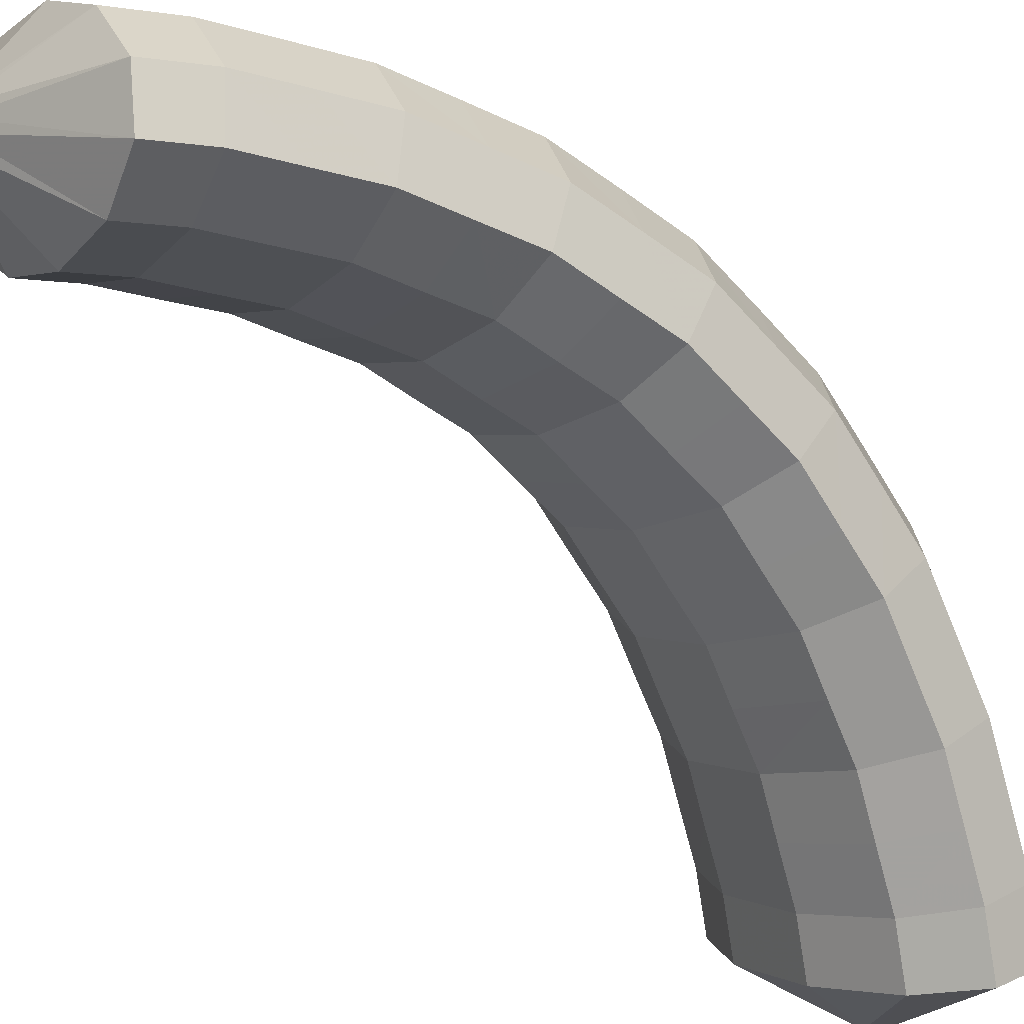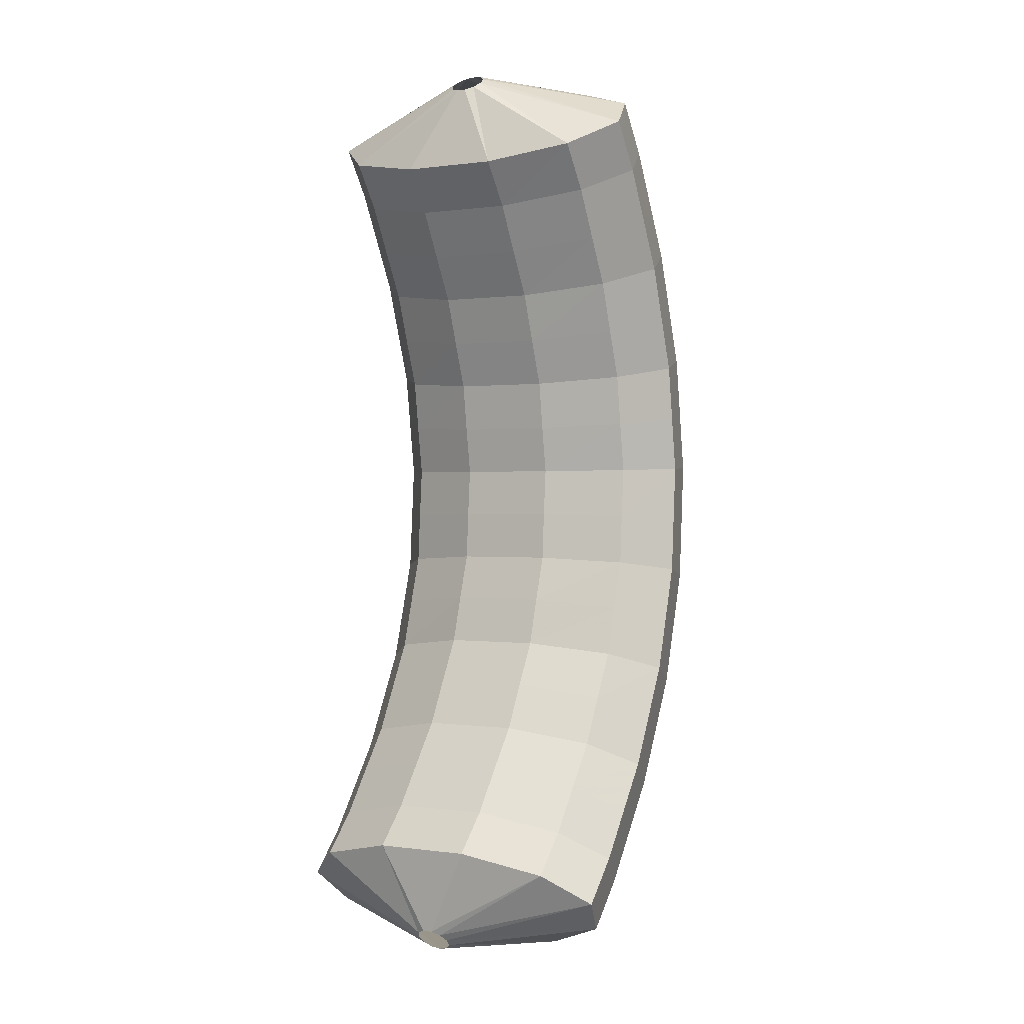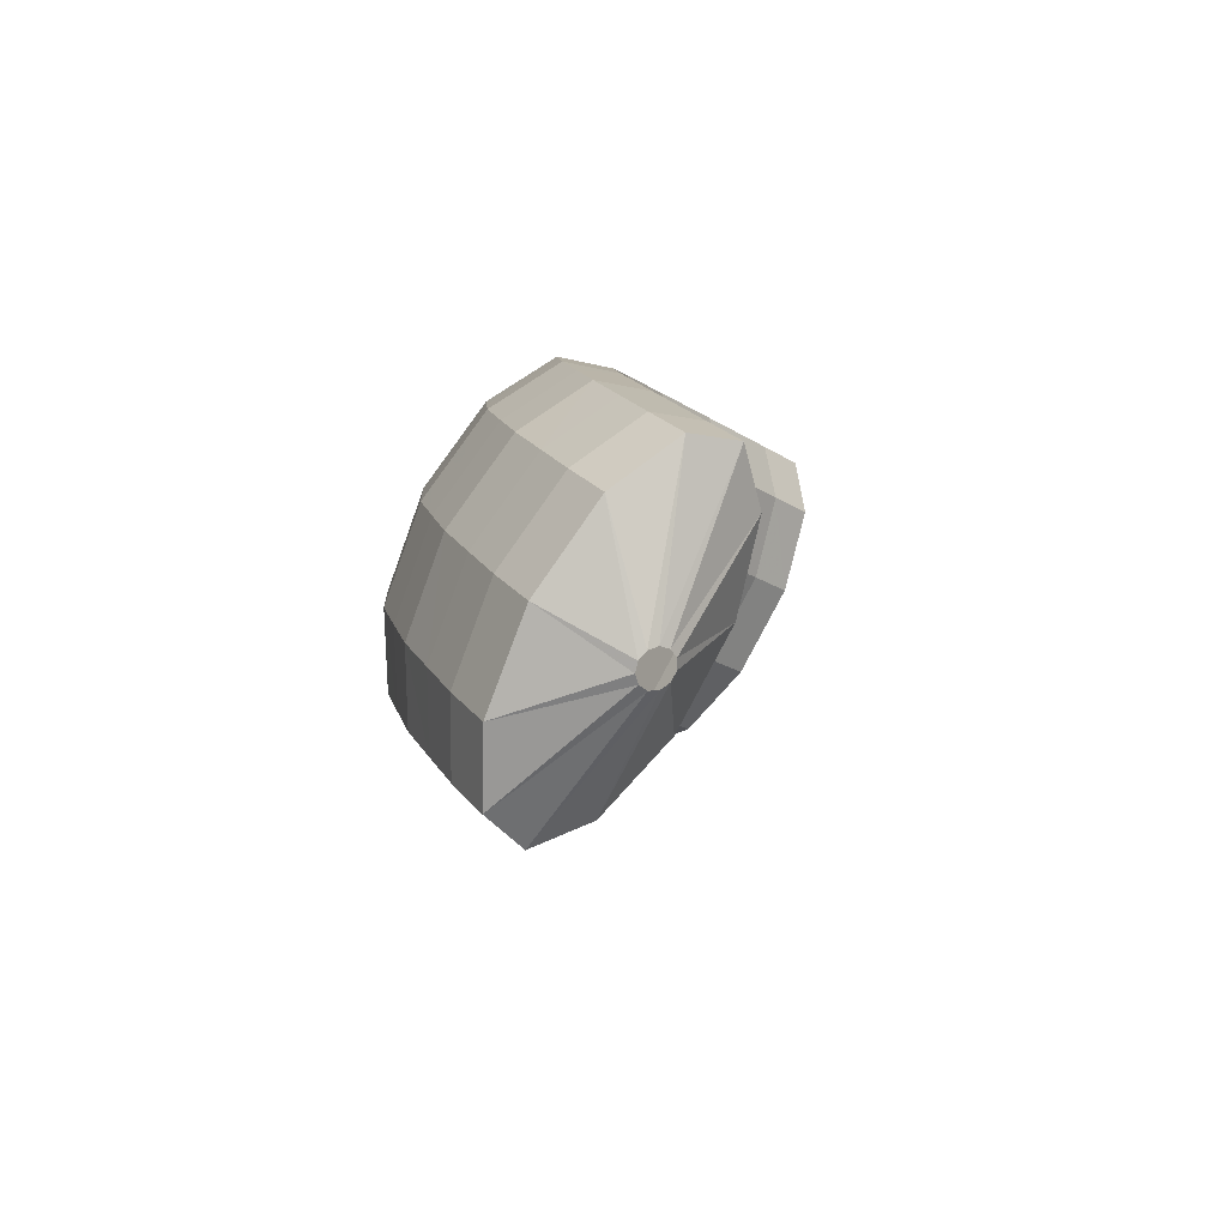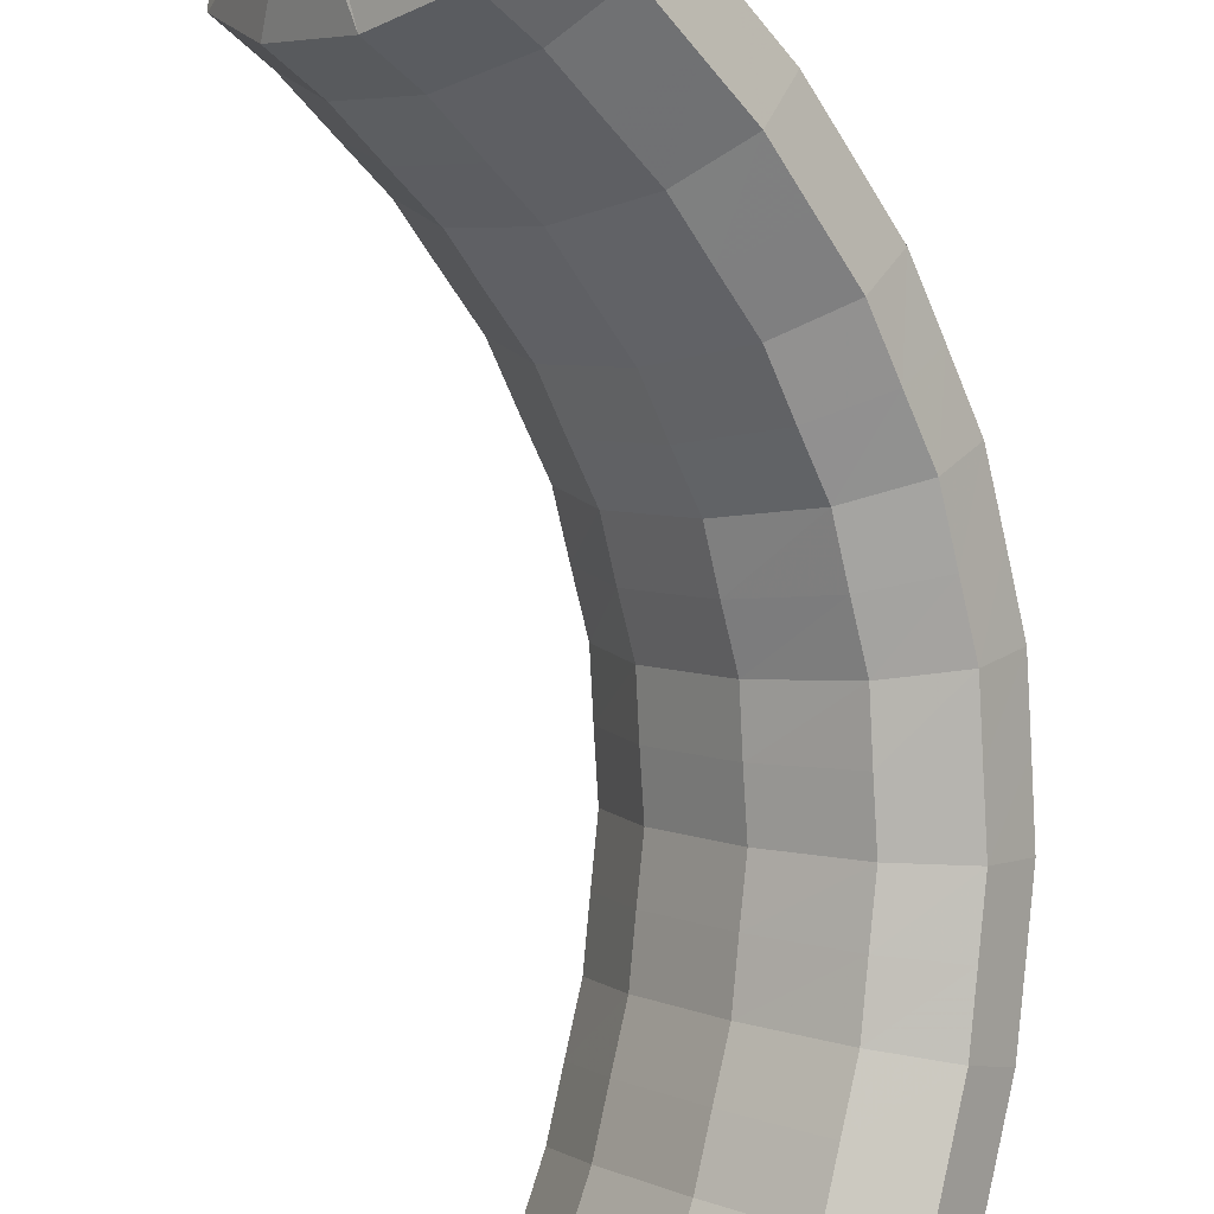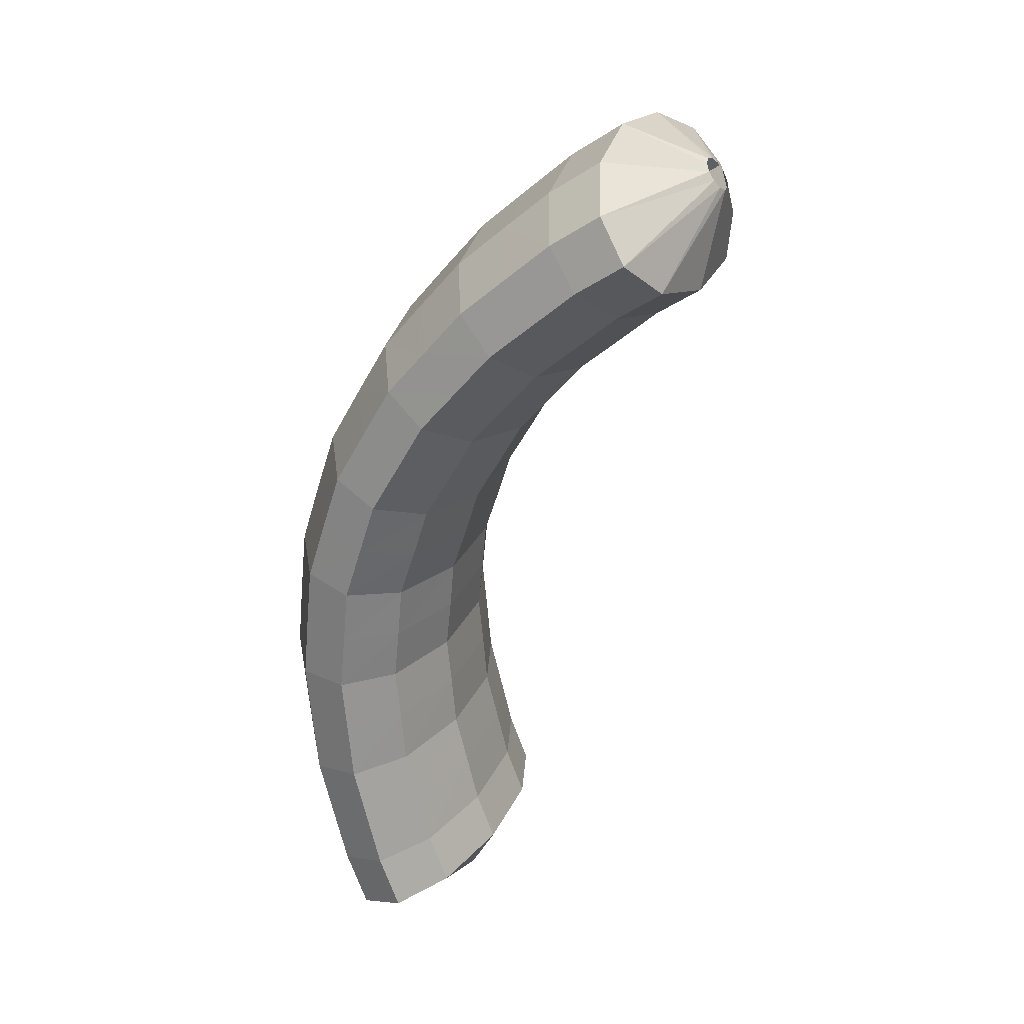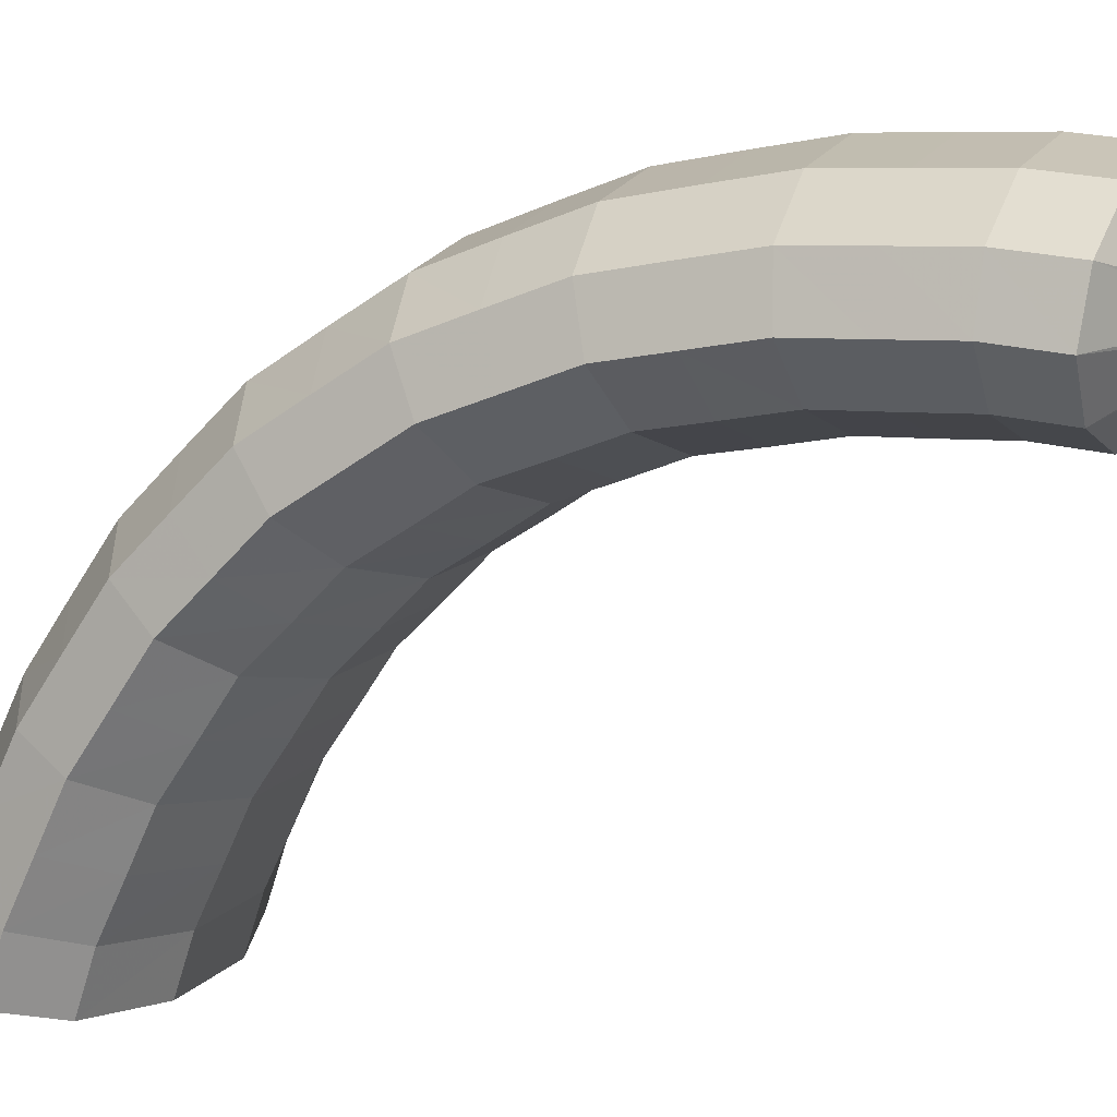
<metadata>
{"format":"obj","ext":"obj","renderer":"f3d","projection":"perspective","resolution":1024,"background":"white","views":[{"elev":-61.8,"azim":58.7,"up":"+Z"},{"elev":-20.2,"azim":-96.5,"up":"+Y"},{"elev":-72.0,"azim":115.8,"up":"+Y"},{"elev":-75.5,"azim":30.0,"up":"+Z"},{"elev":37.3,"azim":164.6,"up":"+Y"},{"elev":-48.7,"azim":146.1,"up":"+Z"}]}
</metadata>
<code>
g tube1
v 161.3 97.3 197.5
v 161.4 97.38 197.2
v 161.3 97.5 197
v 161.2 97.63 196.8
v 160.9 97.71 196.8
v 160.6 97.73 196.9
v 160.5 97.68 197.1
v 160.5 97.58 197.4
v 160.6 97.45 197.6
v 160.8 97.34 197.7
v 161.1 97.28 197.6
v 161.3 97.3 197.5
v 163.3 97.91 199
v 164.5 98.56 196.7
v 164.8 99.34 194.7
v 163.9 99.99 193.7
v 162.2 100.3 194.1
v 160.3 100.2 195.6
v 158.6 99.7 197.8
v 157.9 98.95 200.1
v 158.2 98.21 201.6
v 159.5 97.7 202
v 161.4 97.59 201
v 163.3 97.91 199
v 163.7 99.49 199.7
v 165 100.1 197.3
v 165.2 100.8 195.3
v 164.3 101.4 194.3
v 162.6 101.7 194.6
v 160.6 101.5 196.2
v 159 101 198.4
v 158.3 100.3 200.7
v 158.6 99.64 202.2
v 159.9 99.21 202.6
v 161.8 99.15 201.6
v 163.7 99.49 199.7
v 164 101.2 200.3
v 165.2 101.8 197.9
v 165.4 102.4 195.9
v 164.5 102.9 194.8
v 162.8 103.1 195.1
v 160.9 102.9 196.6
v 159.2 102.4 198.9
v 158.5 101.7 201.2
v 158.8 101.1 202.7
v 160.2 100.8 203.1
v 162.1 100.8 202.2
v 164 101.2 200.3
v 164.3 102.8 200.8
v 165.5 103.4 198.5
v 165.7 104 196.4
v 164.8 104.4 195.4
v 163.1 104.5 195.6
v 161.1 104.2 197.1
v 159.5 103.7 199.3
v 158.7 103.1 201.6
v 159.1 102.6 203.3
v 160.4 102.4 203.7
v 162.4 102.5 202.8
v 164.3 102.8 200.8
v 164.3 104.6 201.3
v 165.5 105.2 198.9
v 165.7 105.7 196.8
v 164.8 105.9 195.7
v 163.1 105.9 196
v 161.1 105.6 197.4
v 159.5 105.1 199.7
v 158.8 104.6 202
v 159.1 104.2 203.6
v 160.5 104 204.1
v 162.4 104.2 203.2
v 164.3 104.6 201.3
v 164.3 106.4 201.7
v 165.6 106.9 199.3
v 165.8 107.3 197.2
v 164.9 107.5 196.1
v 163.1 107.4 196.3
v 161.2 107 197.8
v 159.5 106.5 200
v 158.8 106 202.3
v 159.2 105.7 204
v 160.5 105.7 204.5
v 162.5 106 203.6
v 164.3 106.4 201.7
v 164.1 108.2 201.9
v 165.4 108.7 199.6
v 165.6 109 197.5
v 164.7 109 196.3
v 163 108.8 196.5
v 161 108.4 197.9
v 159.3 107.8 200.2
v 158.6 107.4 202.5
v 159 107.3 204.2
v 160.3 107.4 204.7
v 162.2 107.7 203.9
v 164.1 108.2 201.9
v 163.9 110.1 202.2
v 165.1 110.5 199.8
v 165.3 110.7 197.7
v 164.5 110.6 196.5
v 162.8 110.2 196.7
v 160.8 109.7 198.1
v 159.2 109.2 200.4
v 158.4 108.9 202.7
v 158.8 108.8 204.4
v 160.1 109.1 204.9
v 162 109.6 204.1
v 163.9 110.1 202.2
v 163.3 111.9 202.2
v 164.6 112.3 199.8
v 164.8 112.4 197.7
v 164 112.1 196.5
v 162.3 111.6 196.7
v 160.4 111 198.1
v 158.8 110.5 200.4
v 158 110.2 202.7
v 158.3 110.3 204.4
v 159.6 110.7 204.9
v 161.5 111.3 204.1
v 163.3 111.9 202.2
v 162.8 113.7 202.2
v 164 114 199.8
v 164.3 114 197.7
v 163.5 113.6 196.5
v 161.9 113 196.7
v 160 112.3 198.1
v 158.4 111.8 200.4
v 157.6 111.6 202.7
v 157.8 111.8 204.4
v 159.1 112.4 204.9
v 160.9 113.1 204.1
v 162.8 113.7 202.2
v 161.9 115.4 202
v 163.2 115.7 199.6
v 163.5 115.5 197.5
v 162.8 115 196.3
v 161.3 114.3 196.5
v 159.4 113.5 198
v 157.8 113 200.2
v 156.9 112.9 202.5
v 157.1 113.2 204.2
v 158.3 113.9 204.7
v 160.1 114.7 203.9
v 161.9 115.4 202
v 161.1 117 201.7
v 162.4 117.3 199.3
v 162.8 117.1 197.3
v 162.1 116.4 196.1
v 160.6 115.6 196.3
v 158.8 114.8 197.8
v 157.1 114.3 200
v 156.3 114.2 202.4
v 156.4 114.7 204
v 157.5 115.4 204.5
v 159.3 116.3 203.7
v 161.1 117 201.7
v 160.1 118.5 201.3
v 161.4 118.7 198.9
v 161.8 118.4 196.9
v 161.2 117.7 195.8
v 159.8 116.7 196
v 158 115.9 197.5
v 156.3 115.4 199.7
v 155.4 115.4 202
v 155.5 115.9 203.7
v 156.6 116.8 204.1
v 158.3 117.7 203.3
v 160.1 118.5 201.3
v 159 119.9 200.9
v 160.4 120.1 198.5
v 160.8 119.8 196.5
v 160.3 119 195.4
v 158.9 117.9 195.7
v 157.2 117 197.1
v 155.5 116.5 199.4
v 154.6 116.6 201.7
v 154.6 117.2 203.3
v 155.6 118.1 203.7
v 157.3 119.2 202.8
v 159 119.9 200.9
v 157.9 121.2 200.3
v 159.2 121.4 198
v 159.7 121 196
v 159.3 120.1 194.9
v 158 119 195.2
v 156.2 118 196.7
v 154.6 117.5 198.9
v 153.6 117.6 201.2
v 153.6 118.3 202.8
v 154.5 119.3 203.2
v 156.1 120.4 202.3
v 157.9 121.2 200.3
v 156.7 122.4 199.8
v 158.1 122.6 197.4
v 158.7 122.1 195.4
v 158.2 121.2 194.4
v 157 120 194.7
v 155.3 119 196.2
v 153.6 118.5 198.5
v 152.6 118.7 200.7
v 152.5 119.4 202.3
v 153.4 120.5 202.7
v 155 121.6 201.8
v 156.7 122.4 199.8
v 155.5 123.5 199.1
v 156.9 123.6 196.8
v 157.5 123.2 194.8
v 157.1 122.2 193.8
v 155.9 121 194.2
v 154.2 119.9 195.7
v 152.6 119.4 197.9
v 151.6 119.6 200.2
v 151.4 120.4 201.7
v 152.2 121.5 202.1
v 153.8 122.7 201.1
v 155.5 123.5 199.1
v 153.5 122.9 197.6
v 153.6 122.9 197.3
v 153.6 122.8 197.1
v 153.5 122.6 196.9
v 153.4 122.3 196.9
v 153.2 122.2 197
v 153 122.1 197.2
v 152.9 122.2 197.5
v 153 122.4 197.7
v 153.1 122.6 197.8
v 153.3 122.8 197.8
v 153.5 122.9 197.6
f 1 2 14
f 14 13 1
f 2 3 15
f 15 14 2
f 3 4 16
f 16 15 3
f 4 5 17
f 17 16 4
f 5 6 18
f 18 17 5
f 6 7 19
f 19 18 6
f 7 8 20
f 20 19 7
f 8 9 21
f 21 20 8
f 9 10 22
f 22 21 9
f 10 11 23
f 23 22 10
f 11 12 24
f 24 23 11
f 13 14 26
f 26 25 13
f 14 15 27
f 27 26 14
f 15 16 28
f 28 27 15
f 16 17 29
f 29 28 16
f 17 18 30
f 30 29 17
f 18 19 31
f 31 30 18
f 19 20 32
f 32 31 19
f 20 21 33
f 33 32 20
f 21 22 34
f 34 33 21
f 22 23 35
f 35 34 22
f 23 24 36
f 36 35 23
f 25 26 38
f 38 37 25
f 26 27 39
f 39 38 26
f 27 28 40
f 40 39 27
f 28 29 41
f 41 40 28
f 29 30 42
f 42 41 29
f 30 31 43
f 43 42 30
f 31 32 44
f 44 43 31
f 32 33 45
f 45 44 32
f 33 34 46
f 46 45 33
f 34 35 47
f 47 46 34
f 35 36 48
f 48 47 35
f 37 38 50
f 50 49 37
f 38 39 51
f 51 50 38
f 39 40 52
f 52 51 39
f 40 41 53
f 53 52 40
f 41 42 54
f 54 53 41
f 42 43 55
f 55 54 42
f 43 44 56
f 56 55 43
f 44 45 57
f 57 56 44
f 45 46 58
f 58 57 45
f 46 47 59
f 59 58 46
f 47 48 60
f 60 59 47
f 49 50 62
f 62 61 49
f 50 51 63
f 63 62 50
f 51 52 64
f 64 63 51
f 52 53 65
f 65 64 52
f 53 54 66
f 66 65 53
f 54 55 67
f 67 66 54
f 55 56 68
f 68 67 55
f 56 57 69
f 69 68 56
f 57 58 70
f 70 69 57
f 58 59 71
f 71 70 58
f 59 60 72
f 72 71 59
f 61 62 74
f 74 73 61
f 62 63 75
f 75 74 62
f 63 64 76
f 76 75 63
f 64 65 77
f 77 76 64
f 65 66 78
f 78 77 65
f 66 67 79
f 79 78 66
f 67 68 80
f 80 79 67
f 68 69 81
f 81 80 68
f 69 70 82
f 82 81 69
f 70 71 83
f 83 82 70
f 71 72 84
f 84 83 71
f 73 74 86
f 86 85 73
f 74 75 87
f 87 86 74
f 75 76 88
f 88 87 75
f 76 77 89
f 89 88 76
f 77 78 90
f 90 89 77
f 78 79 91
f 91 90 78
f 79 80 92
f 92 91 79
f 80 81 93
f 93 92 80
f 81 82 94
f 94 93 81
f 82 83 95
f 95 94 82
f 83 84 96
f 96 95 83
f 85 86 98
f 98 97 85
f 86 87 99
f 99 98 86
f 87 88 100
f 100 99 87
f 88 89 101
f 101 100 88
f 89 90 102
f 102 101 89
f 90 91 103
f 103 102 90
f 91 92 104
f 104 103 91
f 92 93 105
f 105 104 92
f 93 94 106
f 106 105 93
f 94 95 107
f 107 106 94
f 95 96 108
f 108 107 95
f 97 98 110
f 110 109 97
f 98 99 111
f 111 110 98
f 99 100 112
f 112 111 99
f 100 101 113
f 113 112 100
f 101 102 114
f 114 113 101
f 102 103 115
f 115 114 102
f 103 104 116
f 116 115 103
f 104 105 117
f 117 116 104
f 105 106 118
f 118 117 105
f 106 107 119
f 119 118 106
f 107 108 120
f 120 119 107
f 109 110 122
f 122 121 109
f 110 111 123
f 123 122 110
f 111 112 124
f 124 123 111
f 112 113 125
f 125 124 112
f 113 114 126
f 126 125 113
f 114 115 127
f 127 126 114
f 115 116 128
f 128 127 115
f 116 117 129
f 129 128 116
f 117 118 130
f 130 129 117
f 118 119 131
f 131 130 118
f 119 120 132
f 132 131 119
f 121 122 134
f 134 133 121
f 122 123 135
f 135 134 122
f 123 124 136
f 136 135 123
f 124 125 137
f 137 136 124
f 125 126 138
f 138 137 125
f 126 127 139
f 139 138 126
f 127 128 140
f 140 139 127
f 128 129 141
f 141 140 128
f 129 130 142
f 142 141 129
f 130 131 143
f 143 142 130
f 131 132 144
f 144 143 131
f 133 134 146
f 146 145 133
f 134 135 147
f 147 146 134
f 135 136 148
f 148 147 135
f 136 137 149
f 149 148 136
f 137 138 150
f 150 149 137
f 138 139 151
f 151 150 138
f 139 140 152
f 152 151 139
f 140 141 153
f 153 152 140
f 141 142 154
f 154 153 141
f 142 143 155
f 155 154 142
f 143 144 156
f 156 155 143
f 145 146 158
f 158 157 145
f 146 147 159
f 159 158 146
f 147 148 160
f 160 159 147
f 148 149 161
f 161 160 148
f 149 150 162
f 162 161 149
f 150 151 163
f 163 162 150
f 151 152 164
f 164 163 151
f 152 153 165
f 165 164 152
f 153 154 166
f 166 165 153
f 154 155 167
f 167 166 154
f 155 156 168
f 168 167 155
f 157 158 170
f 170 169 157
f 158 159 171
f 171 170 158
f 159 160 172
f 172 171 159
f 160 161 173
f 173 172 160
f 161 162 174
f 174 173 161
f 162 163 175
f 175 174 162
f 163 164 176
f 176 175 163
f 164 165 177
f 177 176 164
f 165 166 178
f 178 177 165
f 166 167 179
f 179 178 166
f 167 168 180
f 180 179 167
f 169 170 182
f 182 181 169
f 170 171 183
f 183 182 170
f 171 172 184
f 184 183 171
f 172 173 185
f 185 184 172
f 173 174 186
f 186 185 173
f 174 175 187
f 187 186 174
f 175 176 188
f 188 187 175
f 176 177 189
f 189 188 176
f 177 178 190
f 190 189 177
f 178 179 191
f 191 190 178
f 179 180 192
f 192 191 179
f 181 182 194
f 194 193 181
f 182 183 195
f 195 194 182
f 183 184 196
f 196 195 183
f 184 185 197
f 197 196 184
f 185 186 198
f 198 197 185
f 186 187 199
f 199 198 186
f 187 188 200
f 200 199 187
f 188 189 201
f 201 200 188
f 189 190 202
f 202 201 189
f 190 191 203
f 203 202 190
f 191 192 204
f 204 203 191
f 193 194 206
f 206 205 193
f 194 195 207
f 207 206 194
f 195 196 208
f 208 207 195
f 196 197 209
f 209 208 196
f 197 198 210
f 210 209 197
f 198 199 211
f 211 210 198
f 199 200 212
f 212 211 199
f 200 201 213
f 213 212 200
f 201 202 214
f 214 213 201
f 202 203 215
f 215 214 202
f 203 204 216
f 216 215 203
f 205 206 218
f 218 217 205
f 206 207 219
f 219 218 206
f 207 208 220
f 220 219 207
f 208 209 221
f 221 220 208
f 209 210 222
f 222 221 209
f 210 211 223
f 223 222 210
f 211 212 224
f 224 223 211
f 212 213 225
f 225 224 212
f 213 214 226
f 226 225 213
f 214 215 227
f 227 226 214
f 215 216 228
f 228 227 215
g

</code>
